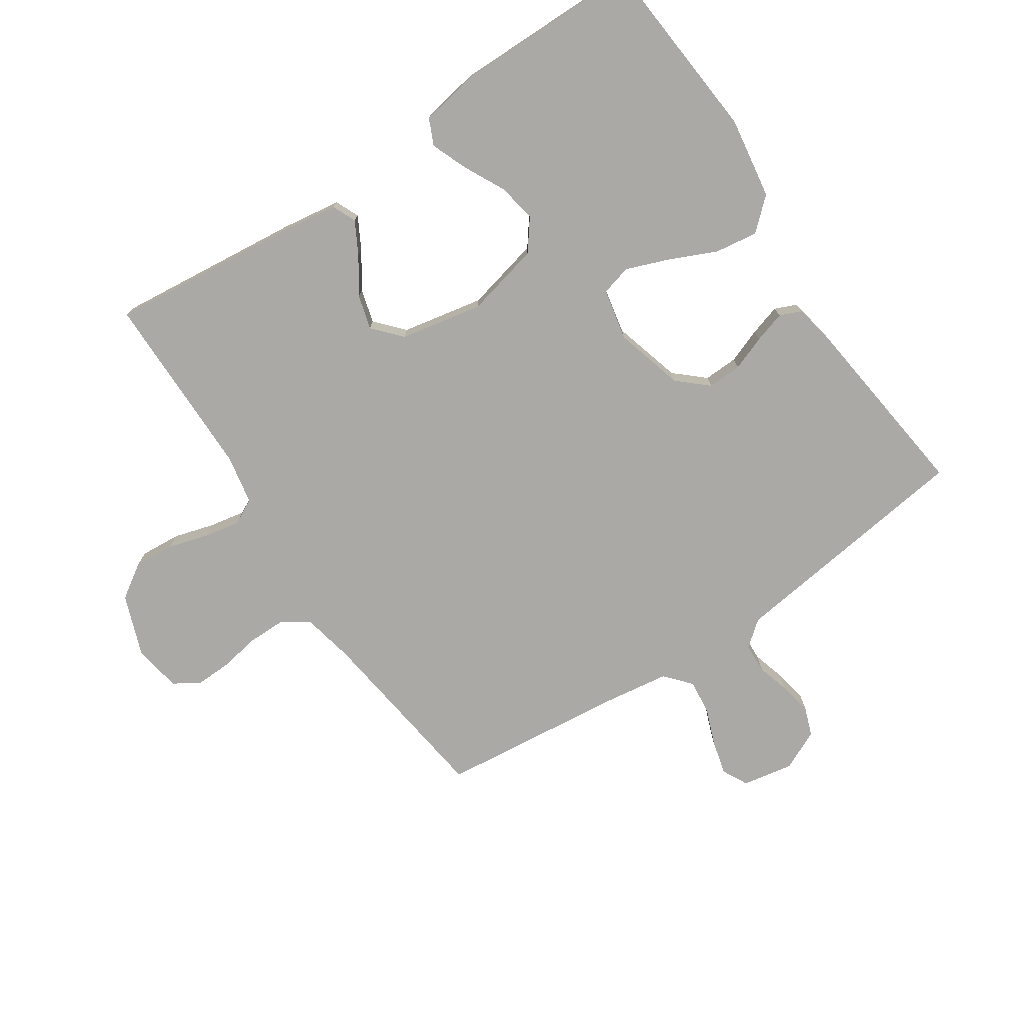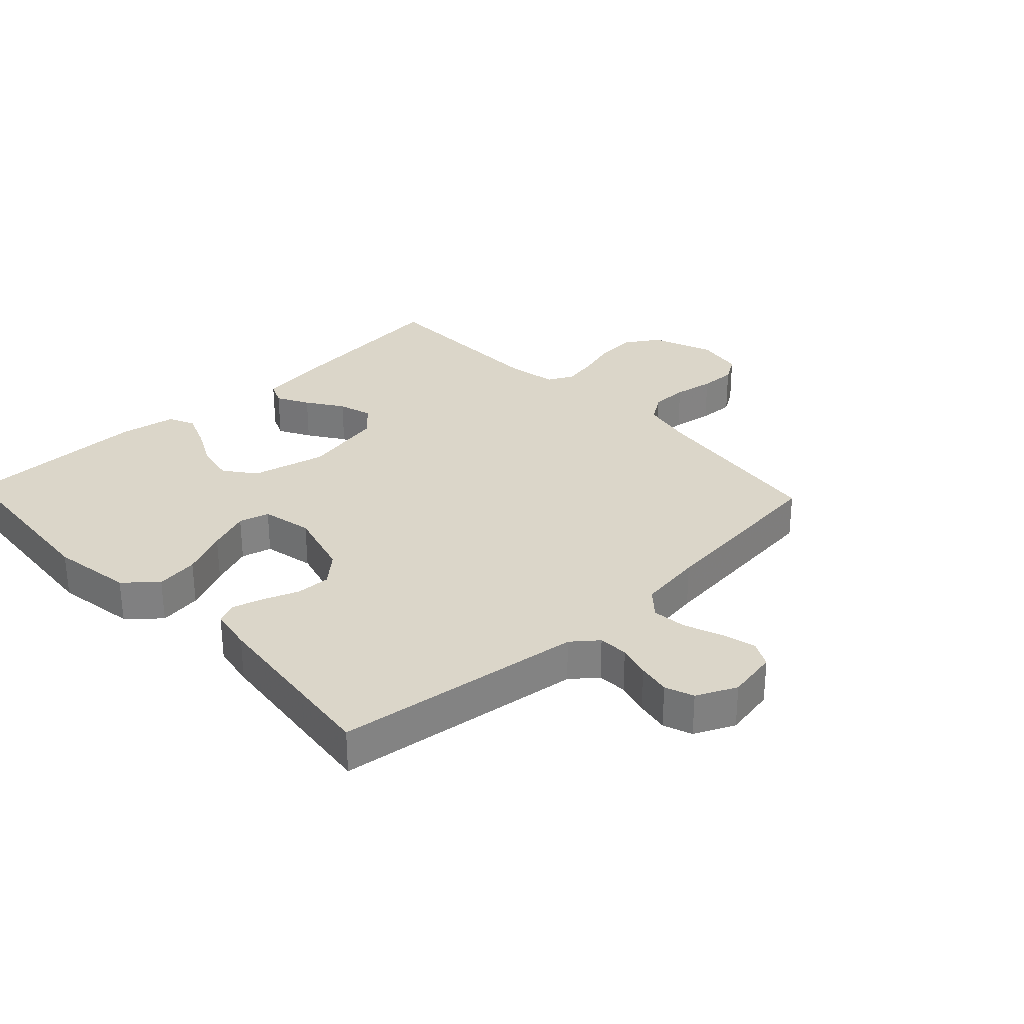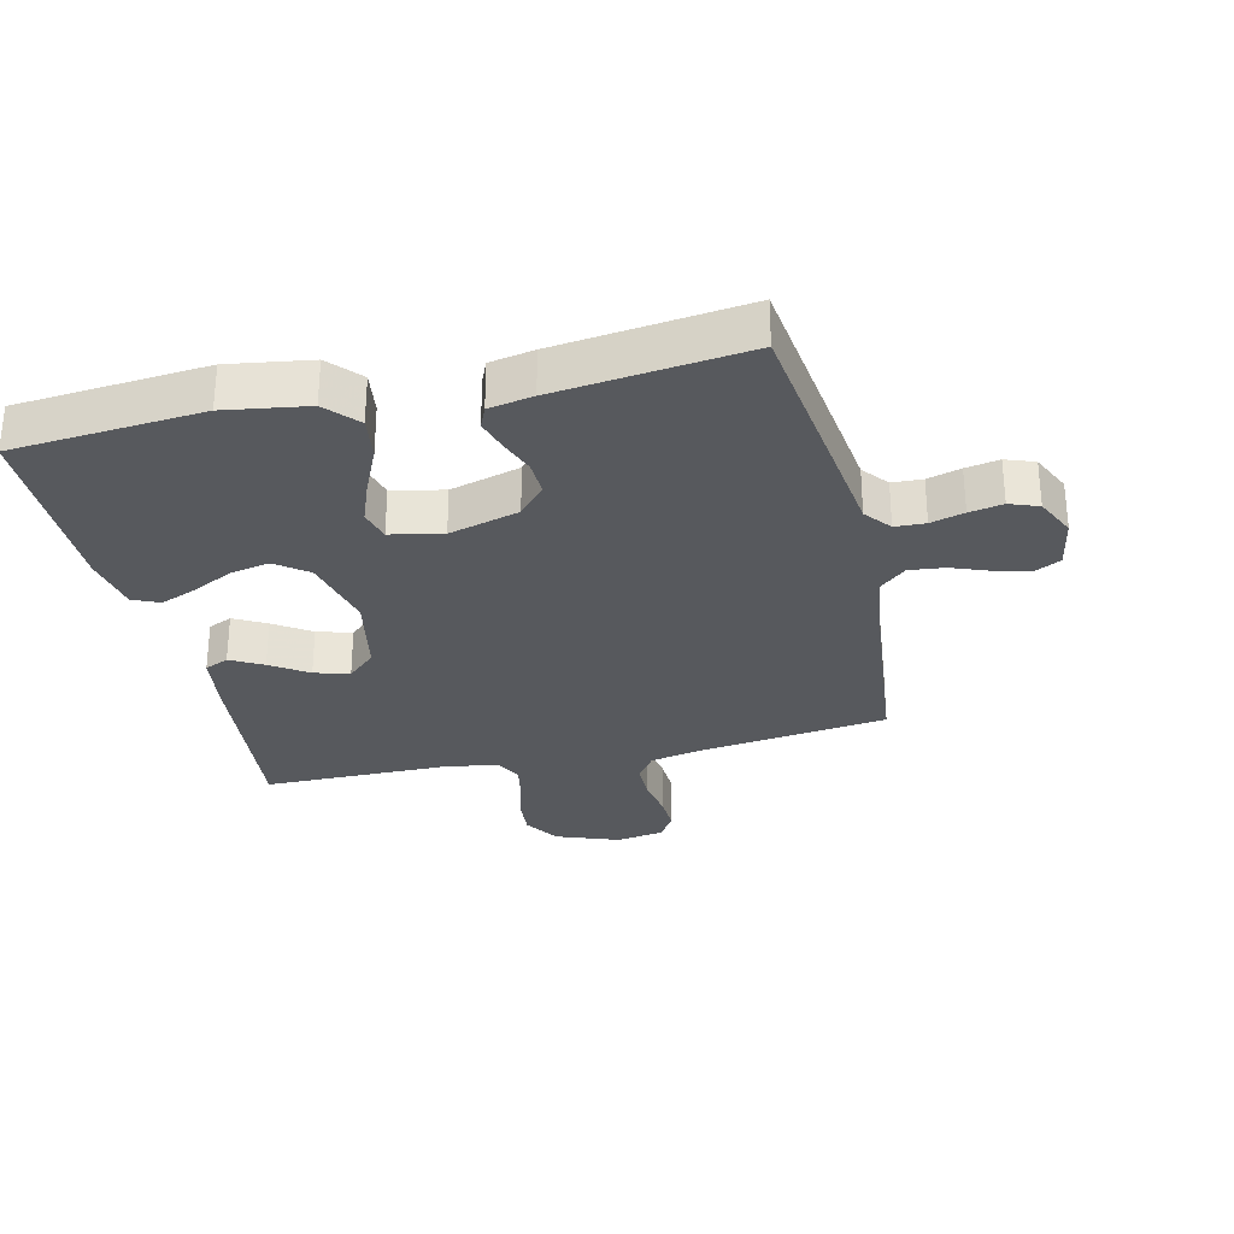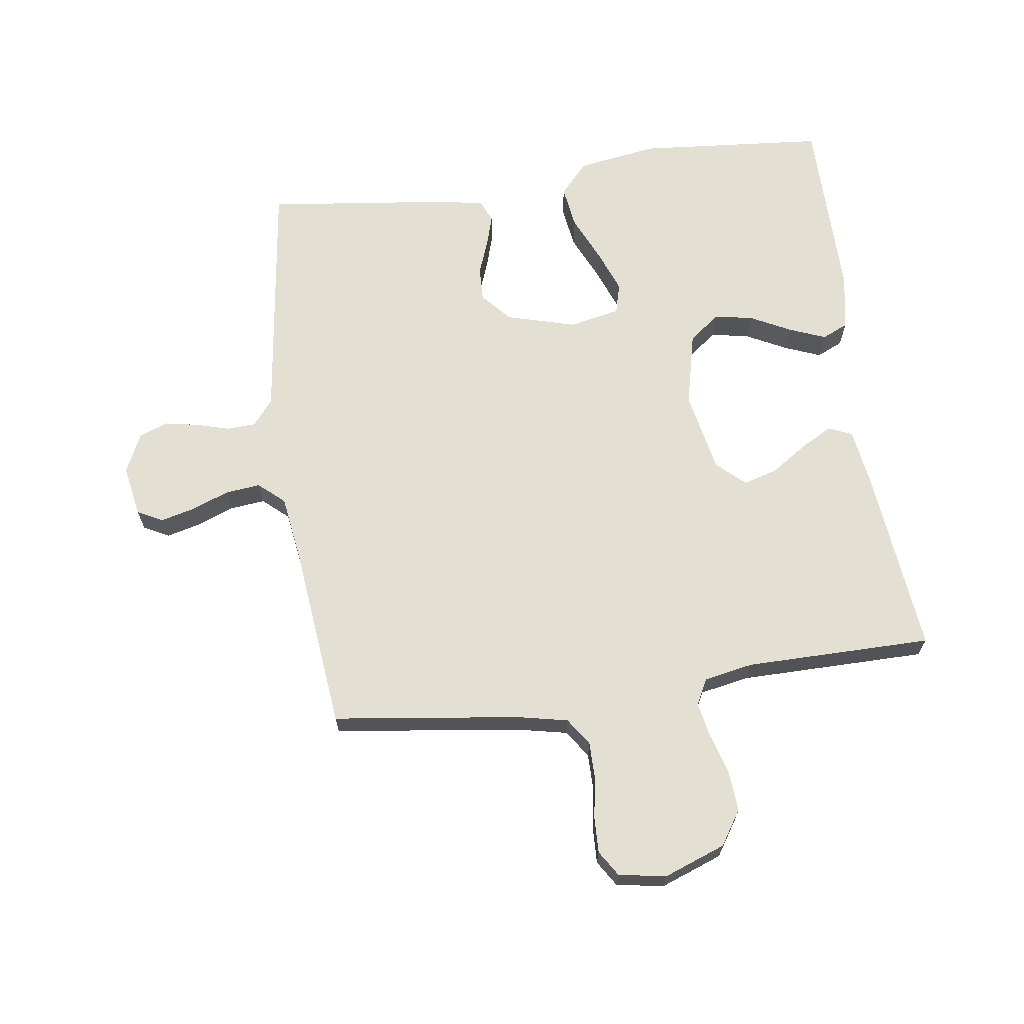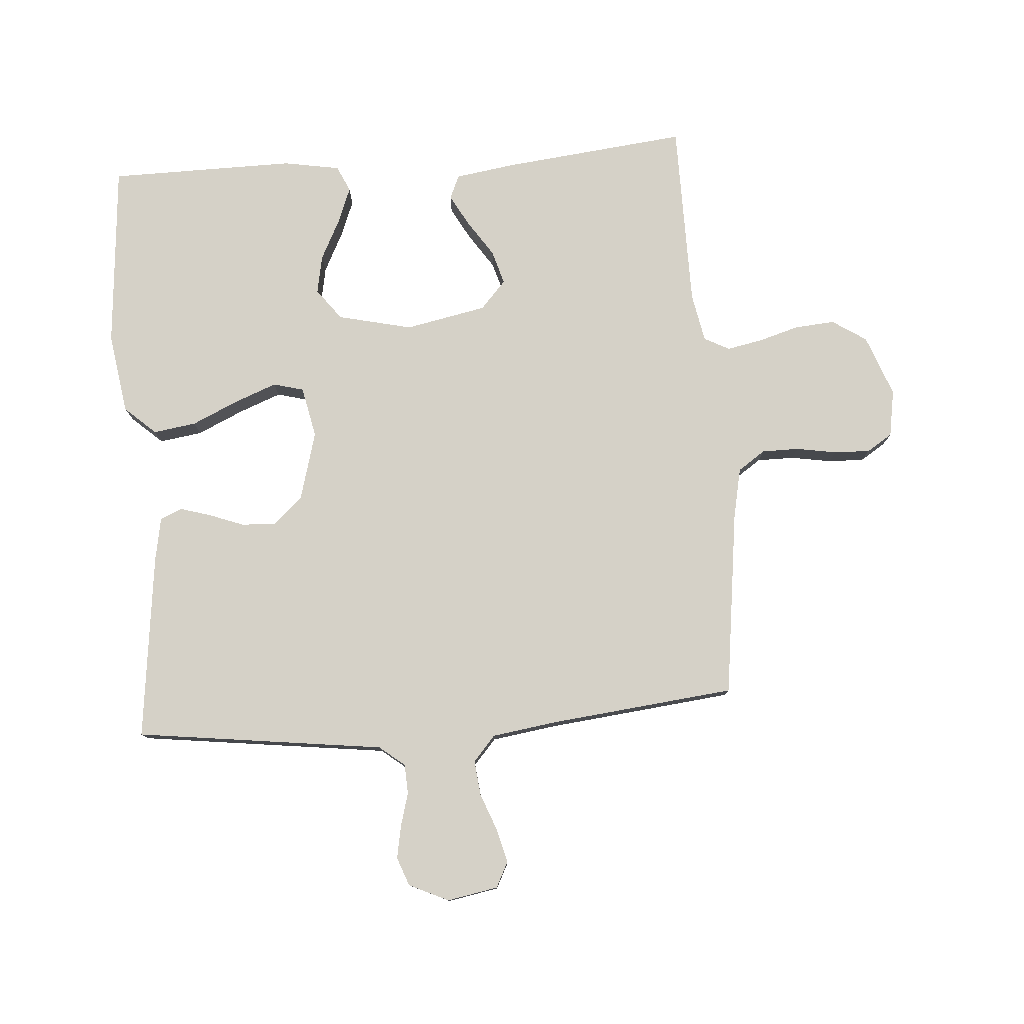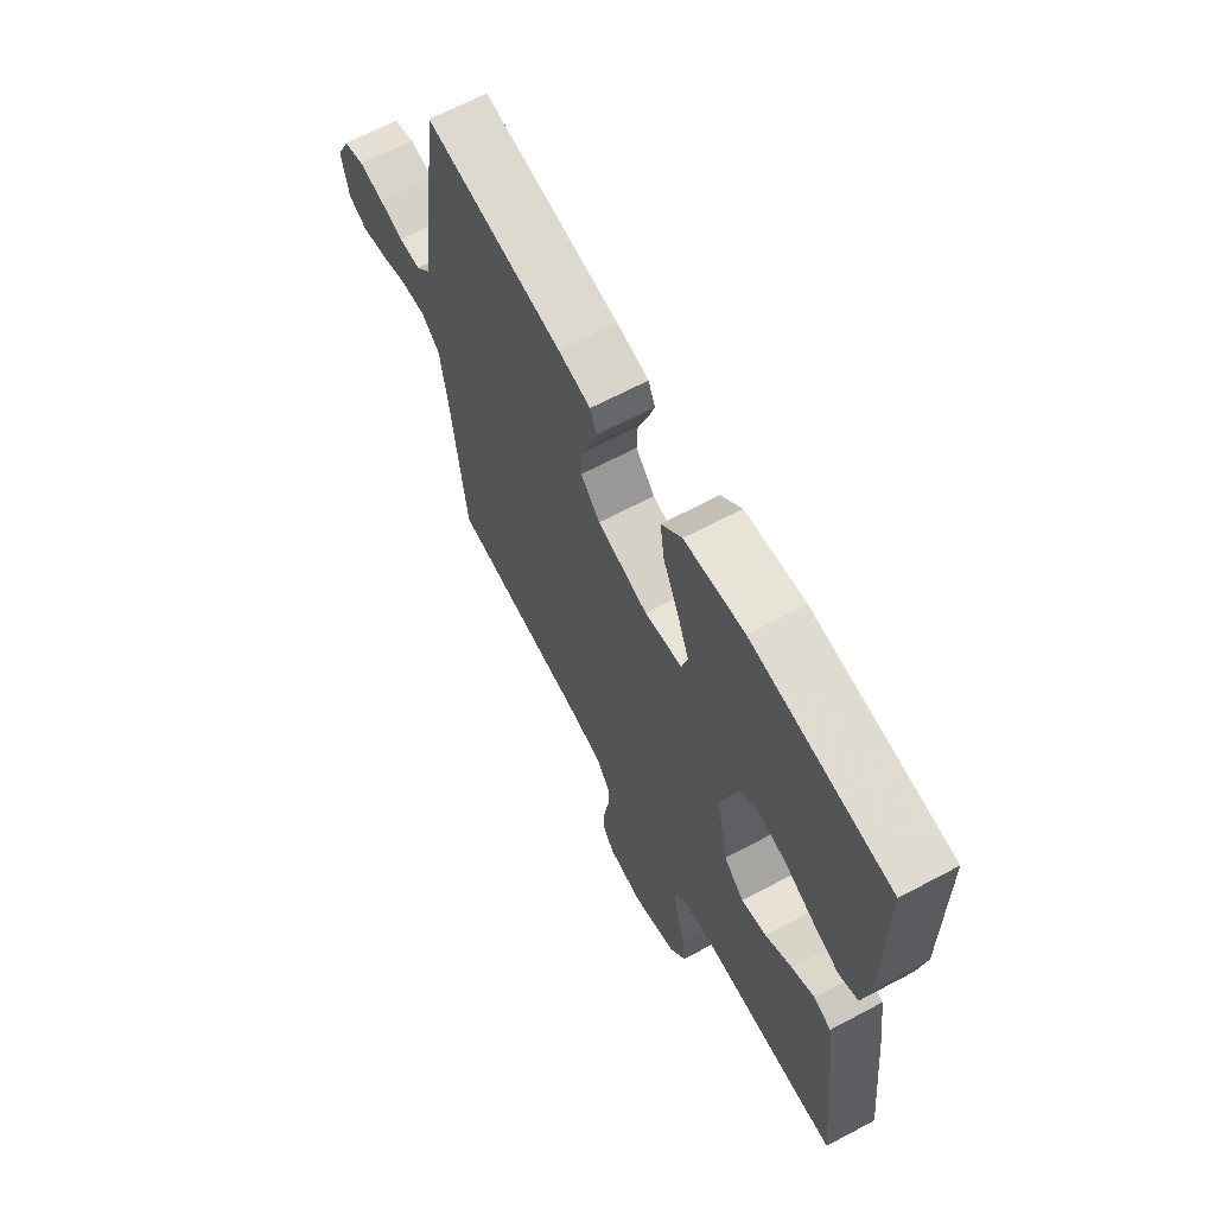
<metadata>
{"format":"obj","ext":"obj","renderer":"f3d","projection":"perspective","resolution":1024,"background":"white","views":[{"elev":-75.3,"azim":-56.2,"up":"+Y"},{"elev":30.0,"azim":46.6,"up":"+Y"},{"elev":-29.6,"azim":13.2,"up":"+Y"},{"elev":66.9,"azim":172.1,"up":"+Y"},{"elev":78.7,"azim":85.7,"up":"+Y"},{"elev":66.1,"azim":-118.1,"up":"+Z"}]}
</metadata>
<code>
v -0.5 0.07 0.5
v -0.2 0.07 0.525
v -0.07 0.07 0.505
v -0.025 0.07 0.455
v -0.035 0.07 0.386
v -0.069 0.07 0.311
v -0.095 0.07 0.243
v -0.082 0.07 0.194
v 0 0.07 0.177
v 0.111 0.07 0.208
v 0.153 0.07 0.255
v 0.151 0.07 0.31
v 0.13 0.07 0.366
v 0.115 0.07 0.416
v 0.13 0.07 0.451
v 0.2 0.07 0.464
v 0.5 0.07 0.5
v 0.539 0.07 0.2
v 0.552 0.07 0.099
v 0.585 0.07 0.058
v 0.633 0.07 0.056
v 0.686 0.07 0.071
v 0.739 0.07 0.081
v 0.785 0.07 0.064
v 0.815 0.07 0
v 0.8 0.07 -0.082
v 0.759 0.07 -0.103
v 0.704 0.07 -0.089
v 0.644 0.07 -0.066
v 0.588 0.07 -0.06
v 0.547 0.07 -0.096
v 0.532 0.07 -0.2
v 0.5 0.07 -0.5
v 0.2 0.07 -0.539
v 0.119 0.07 -0.556
v 0.089 0.07 -0.6
v 0.089 0.07 -0.66
v 0.1 0.07 -0.725
v 0.102 0.07 -0.783
v 0.076 0.07 -0.824
v 0 0.07 -0.837
v -0.099 0.07 -0.8
v -0.135 0.07 -0.745
v -0.13 0.07 -0.68
v -0.111 0.07 -0.615
v -0.1 0.07 -0.558
v -0.121 0.07 -0.517
v -0.2 0.07 -0.502
v -0.5 0.07 -0.5
v -0.468 0.07 -0.2
v -0.454 0.07 -0.106
v -0.416 0.07 -0.089
v -0.365 0.07 -0.117
v -0.307 0.07 -0.156
v -0.252 0.07 -0.172
v -0.207 0.07 -0.131
v -0.181 0.07 0
v -0.209 0.07 0.12
v -0.259 0.07 0.158
v -0.321 0.07 0.146
v -0.386 0.07 0.113
v -0.444 0.07 0.09
v -0.486 0.07 0.109
v -0.502 0.07 0.2
v -0.5 0 0.5
v -0.2 0 0.525
v -0.07 0 0.505
v -0.025 0 0.455
v -0.035 0 0.386
v -0.069 0 0.311
v -0.095 0 0.243
v -0.082 0 0.194
v 0 0 0.177
v 0.111 0 0.208
v 0.153 0 0.255
v 0.151 0 0.31
v 0.13 0 0.366
v 0.115 0 0.416
v 0.13 0 0.451
v 0.2 0 0.464
v 0.5 0 0.5
v 0.539 0 0.2
v 0.552 0 0.099
v 0.585 0 0.058
v 0.633 0 0.056
v 0.686 0 0.071
v 0.739 0 0.081
v 0.785 0 0.064
v 0.815 0 0
v 0.8 0 -0.082
v 0.759 0 -0.103
v 0.704 0 -0.089
v 0.644 0 -0.066
v 0.588 0 -0.06
v 0.547 0 -0.096
v 0.532 0 -0.2
v 0.5 0 -0.5
v 0.2 0 -0.539
v 0.119 0 -0.556
v 0.089 0 -0.6
v 0.089 0 -0.66
v 0.1 0 -0.725
v 0.102 0 -0.783
v 0.076 0 -0.824
v 0 0 -0.837
v -0.099 0 -0.8
v -0.135 0 -0.745
v -0.13 0 -0.68
v -0.111 0 -0.615
v -0.1 0 -0.558
v -0.121 0 -0.517
v -0.2 0 -0.502
v -0.5 0 -0.5
v -0.468 0 -0.2
v -0.454 0 -0.106
v -0.416 0 -0.089
v -0.365 0 -0.117
v -0.307 0 -0.156
v -0.252 0 -0.172
v -0.207 0 -0.131
v -0.181 0 0
v -0.209 0 0.12
v -0.259 0 0.158
v -0.321 0 0.146
v -0.386 0 0.113
v -0.444 0 0.09
v -0.486 0 0.109
v -0.502 0 0.2
f 4 5 6
f 3 4 6
f 2 3 6
f 1 2 6
f 64 1 6
f 63 64 6
f 62 63 6
f 61 62 6
f 60 61 6
f 59 60 6 7
f 58 59 7 8
f 57 58 8 9
f 56 57 9 10
f 52 53 54
f 51 52 54
f 50 51 54
f 49 50 54
f 48 49 54
f 47 48 54 55
f 46 47 55 56
f 43 44 45
f 42 43 45
f 41 42 45
f 40 41 45
f 39 40 45
f 38 39 45
f 37 38 45
f 36 37 45 46
f 46 56 10
f 36 46 10
f 35 36 10
f 32 33 34
f 35 10 11
f 34 35 11
f 32 34 11
f 31 32 11
f 27 28 29
f 26 27 29
f 25 26 29
f 24 25 29
f 23 24 29
f 22 23 29
f 21 22 29
f 20 21 29 30
f 31 11 12
f 30 31 12
f 20 30 12
f 19 20 12
f 17 18 19
f 16 17 19
f 15 16 19
f 14 15 19
f 13 14 19
f 12 13 19
f 70 69 68
f 70 68 67
f 70 67 66
f 70 66 65
f 70 65 128
f 70 128 127
f 70 127 126
f 70 126 125
f 70 125 124
f 71 70 124 123
f 72 71 123 122
f 73 72 122 121
f 74 73 121 120
f 118 117 116
f 118 116 115
f 118 115 114
f 118 114 113
f 118 113 112
f 119 118 112 111
f 120 119 111 110
f 109 108 107
f 109 107 106
f 109 106 105
f 109 105 104
f 109 104 103
f 109 103 102
f 109 102 101
f 110 109 101 100
f 74 120 110
f 74 110 100
f 74 100 99
f 98 97 96
f 75 74 99
f 75 99 98
f 75 98 96
f 75 96 95
f 93 92 91
f 93 91 90
f 93 90 89
f 93 89 88
f 93 88 87
f 93 87 86
f 93 86 85
f 94 93 85 84
f 76 75 95
f 76 95 94
f 76 94 84
f 76 84 83
f 83 82 81
f 83 81 80
f 83 80 79
f 83 79 78
f 83 78 77
f 83 77 76
f 1 65 66 2
f 2 66 67 3
f 3 67 68 4
f 4 68 69 5
f 5 69 70 6
f 6 70 71 7
f 7 71 72 8
f 8 72 73 9
f 9 73 74 10
f 10 74 75 11
f 11 75 76 12
f 12 76 77 13
f 13 77 78 14
f 14 78 79 15
f 15 79 80 16
f 16 80 81 17
f 17 81 82 18
f 18 82 83 19
f 19 83 84 20
f 20 84 85 21
f 21 85 86 22
f 22 86 87 23
f 23 87 88 24
f 24 88 89 25
f 25 89 90 26
f 26 90 91 27
f 27 91 92 28
f 28 92 93 29
f 29 93 94 30
f 30 94 95 31
f 31 95 96 32
f 32 96 97 33
f 33 97 98 34
f 34 98 99 35
f 35 99 100 36
f 36 100 101 37
f 37 101 102 38
f 38 102 103 39
f 39 103 104 40
f 40 104 105 41
f 41 105 106 42
f 42 106 107 43
f 43 107 108 44
f 44 108 109 45
f 45 109 110 46
f 46 110 111 47
f 47 111 112 48
f 48 112 113 49
f 49 113 114 50
f 50 114 115 51
f 51 115 116 52
f 52 116 117 53
f 53 117 118 54
f 54 118 119 55
f 55 119 120 56
f 56 120 121 57
f 57 121 122 58
f 58 122 123 59
f 59 123 124 60
f 60 124 125 61
f 61 125 126 62
f 62 126 127 63
f 63 127 128 64
f 64 128 65 1

</code>
